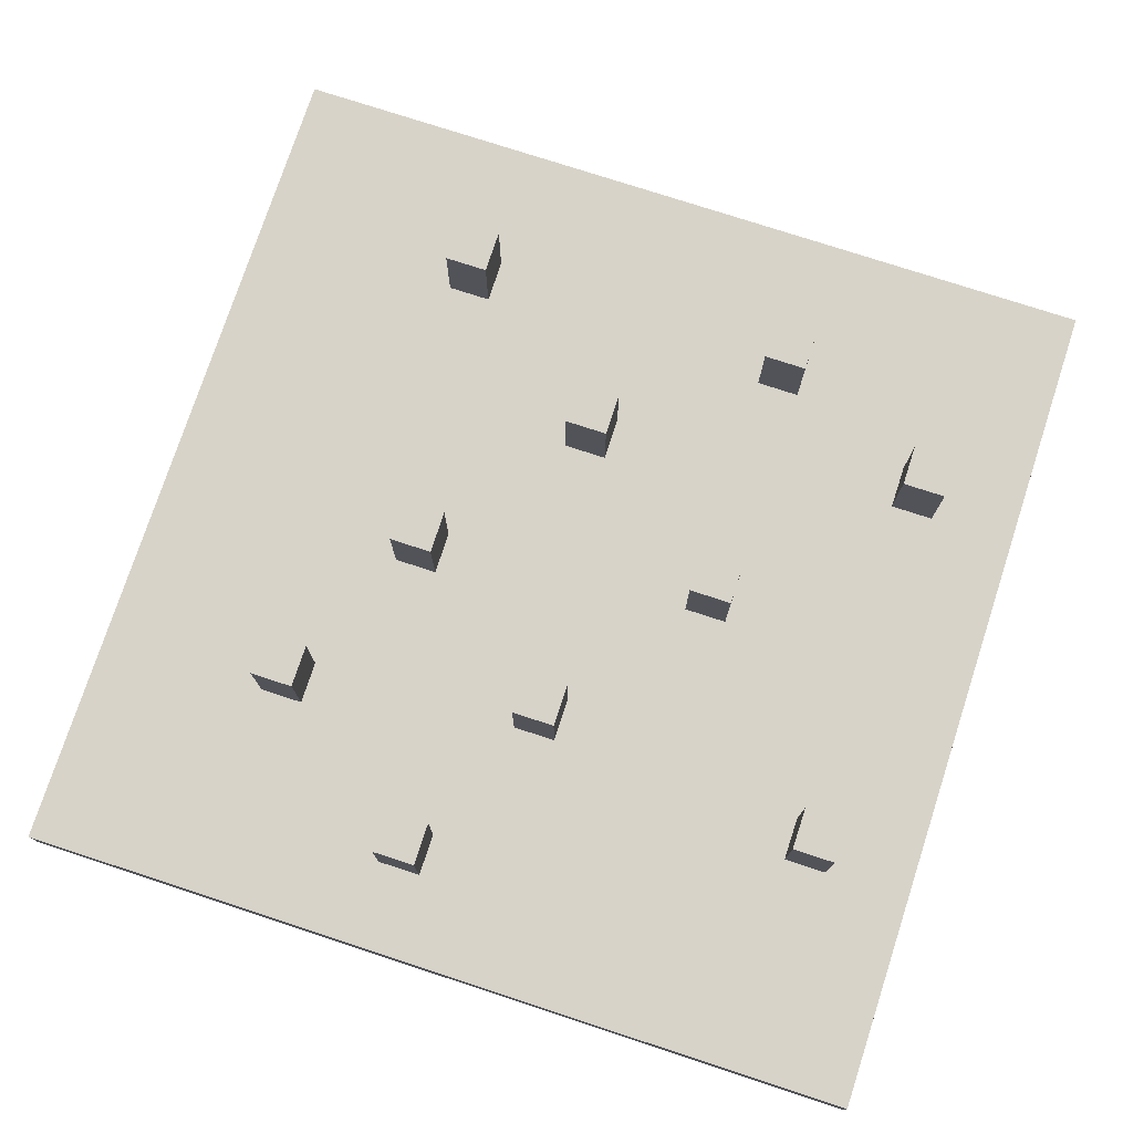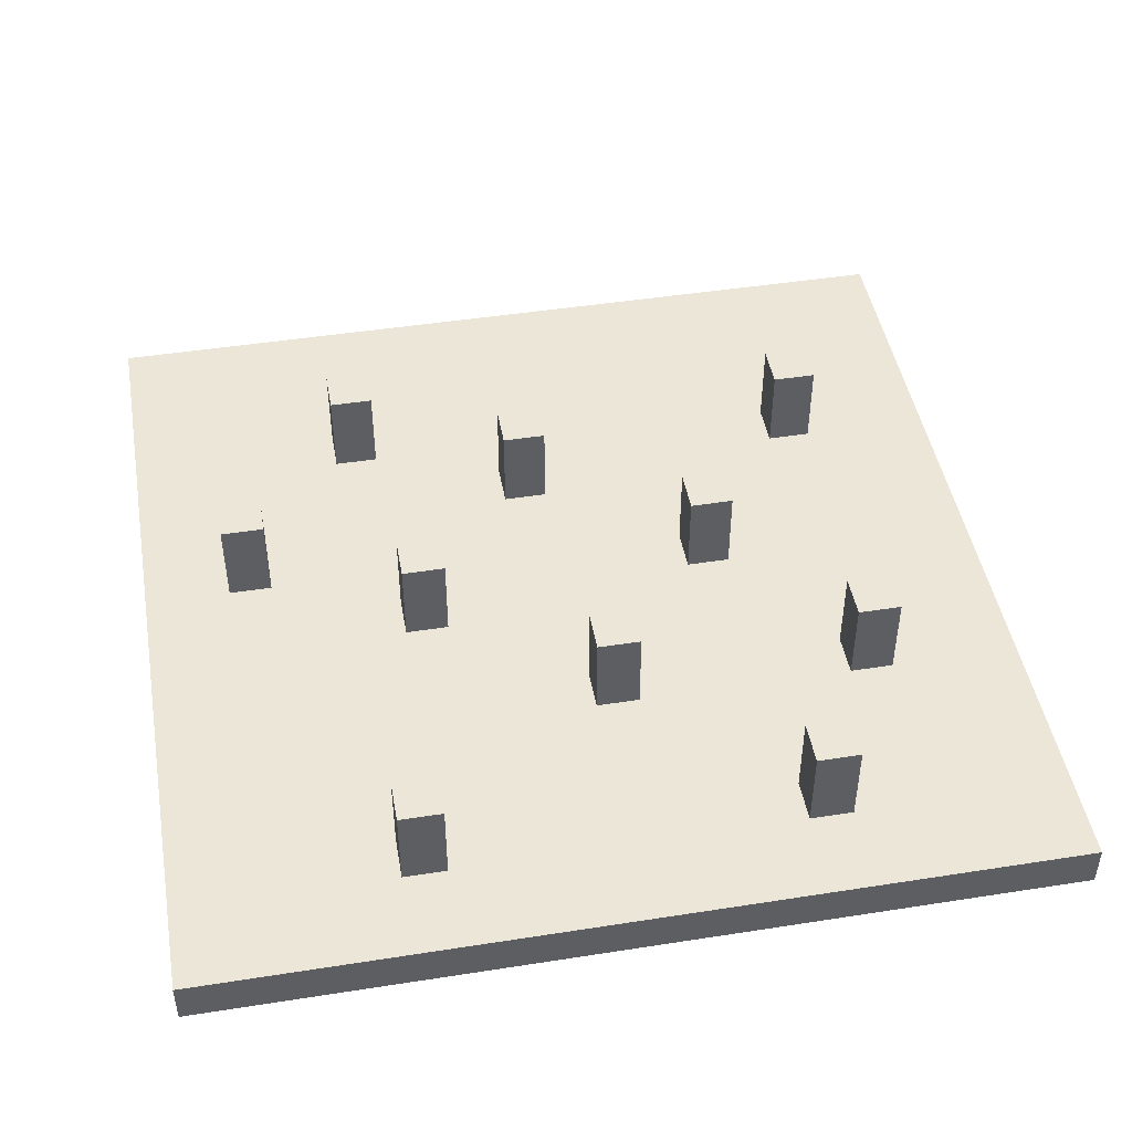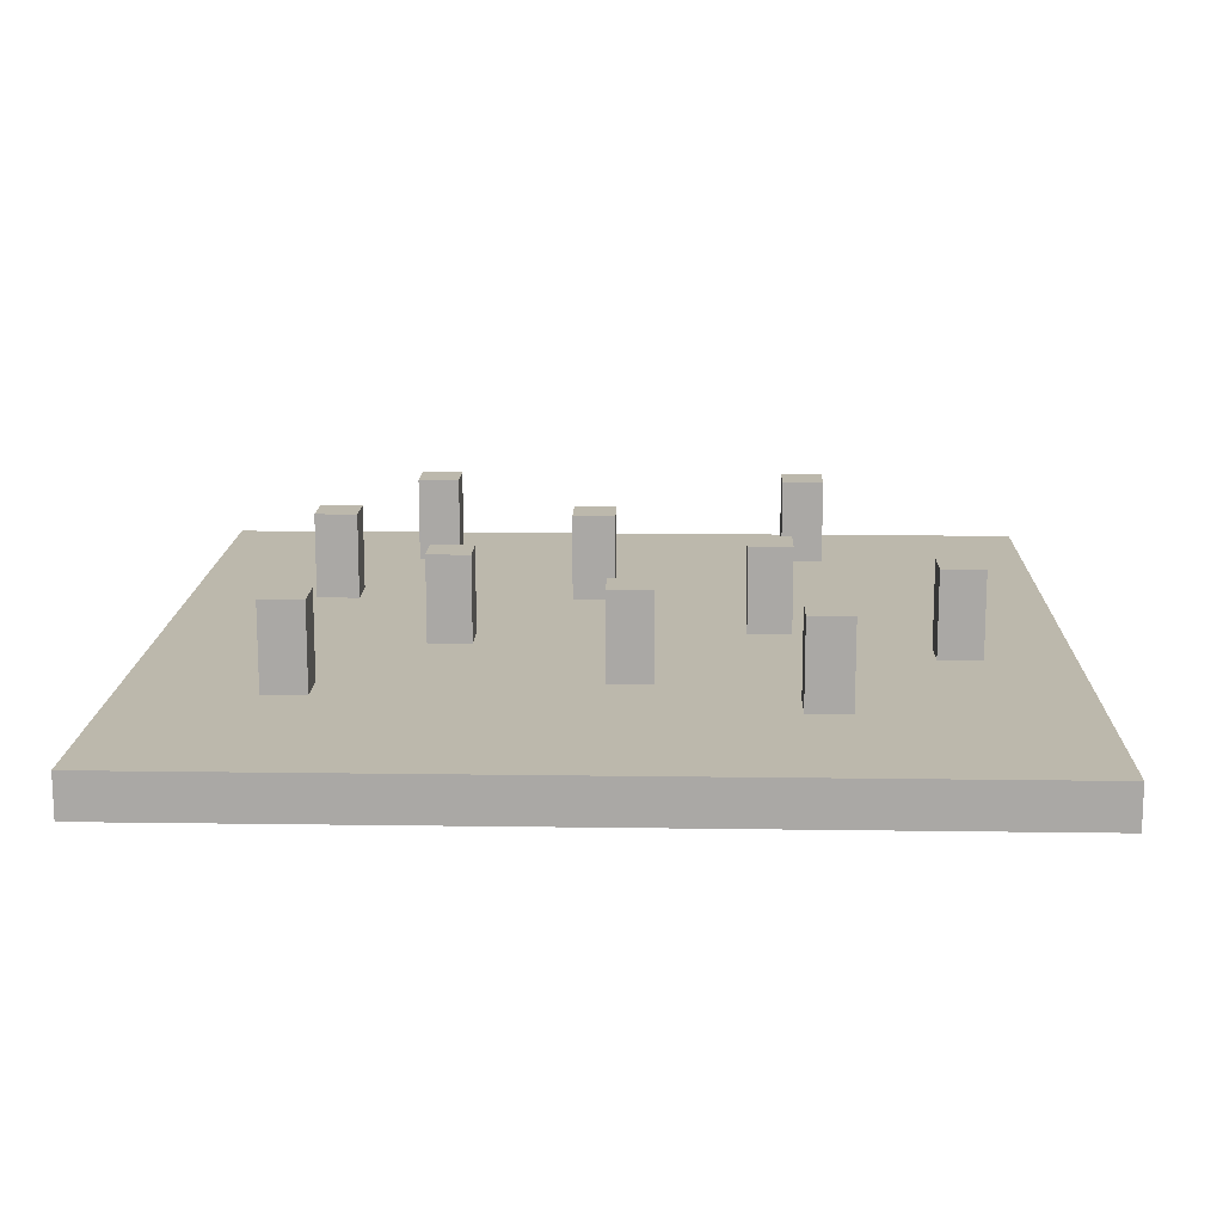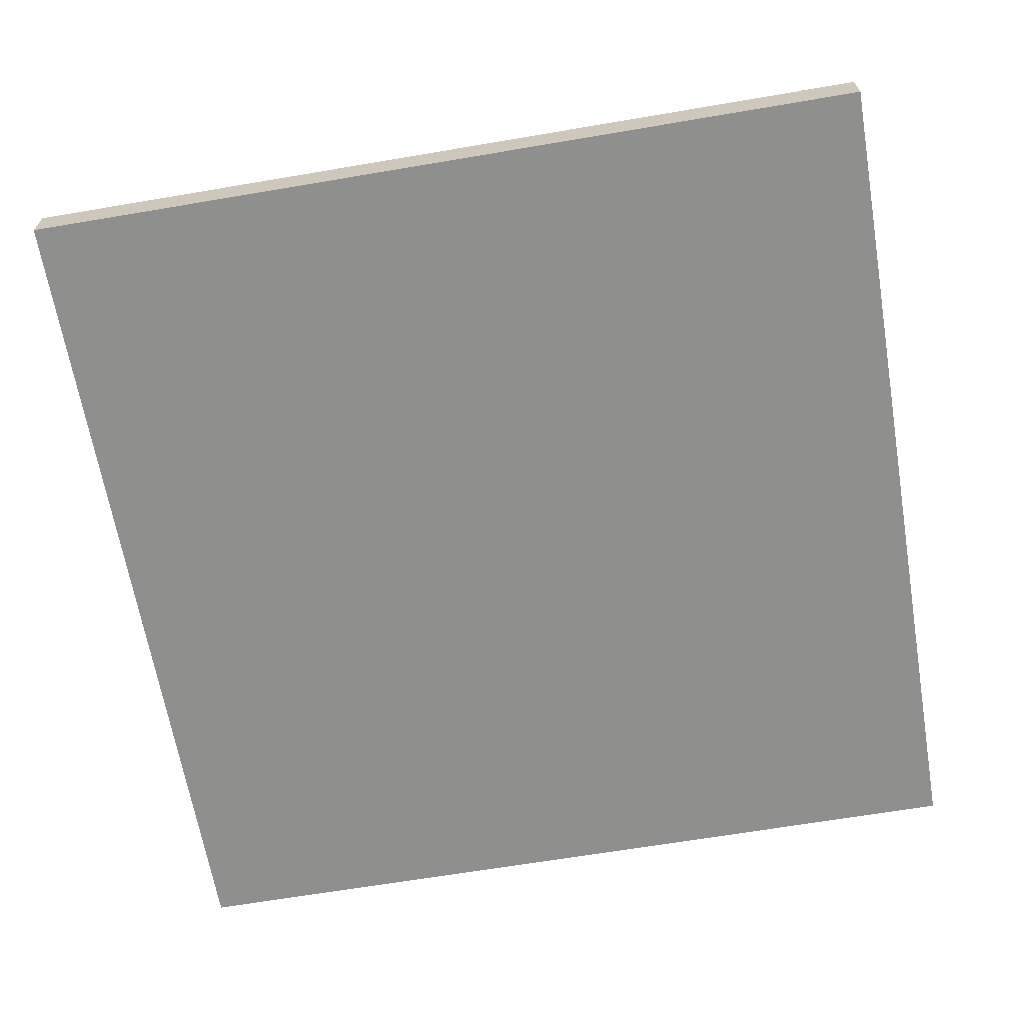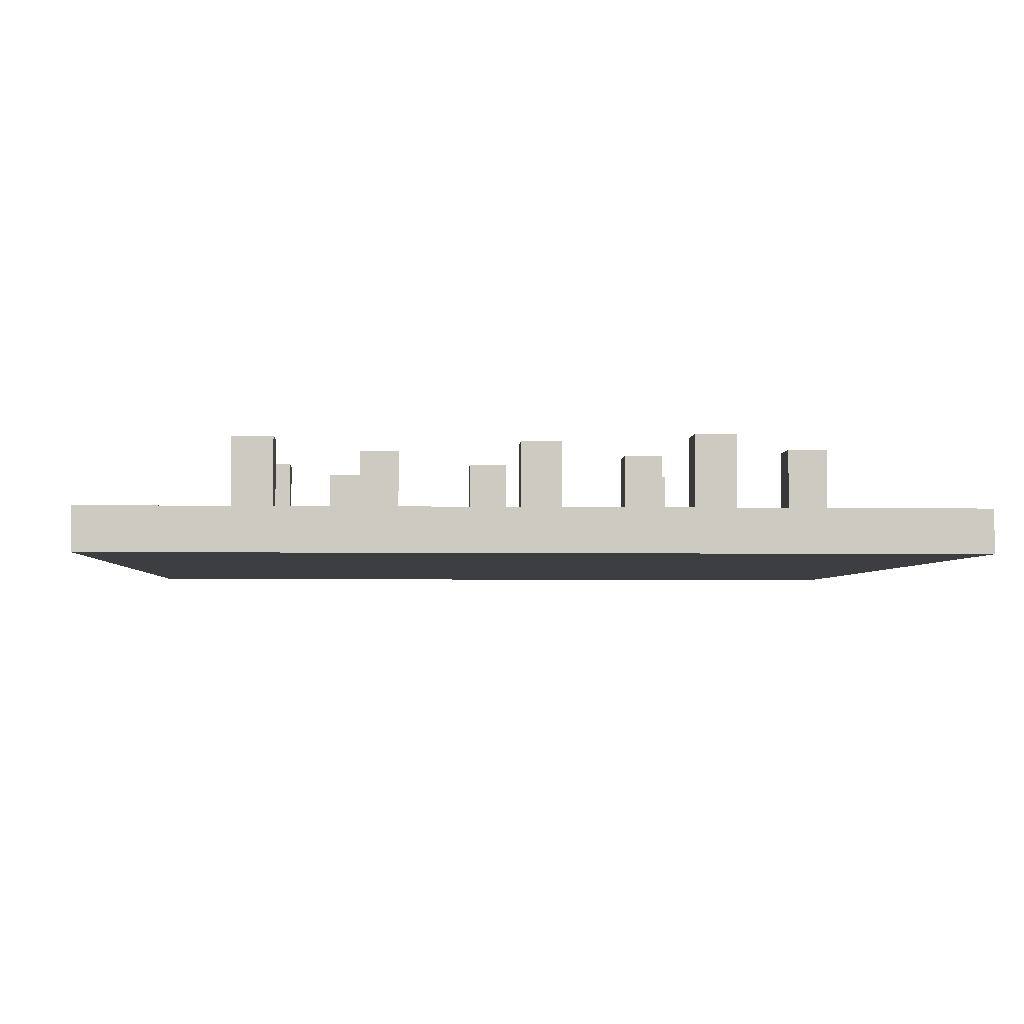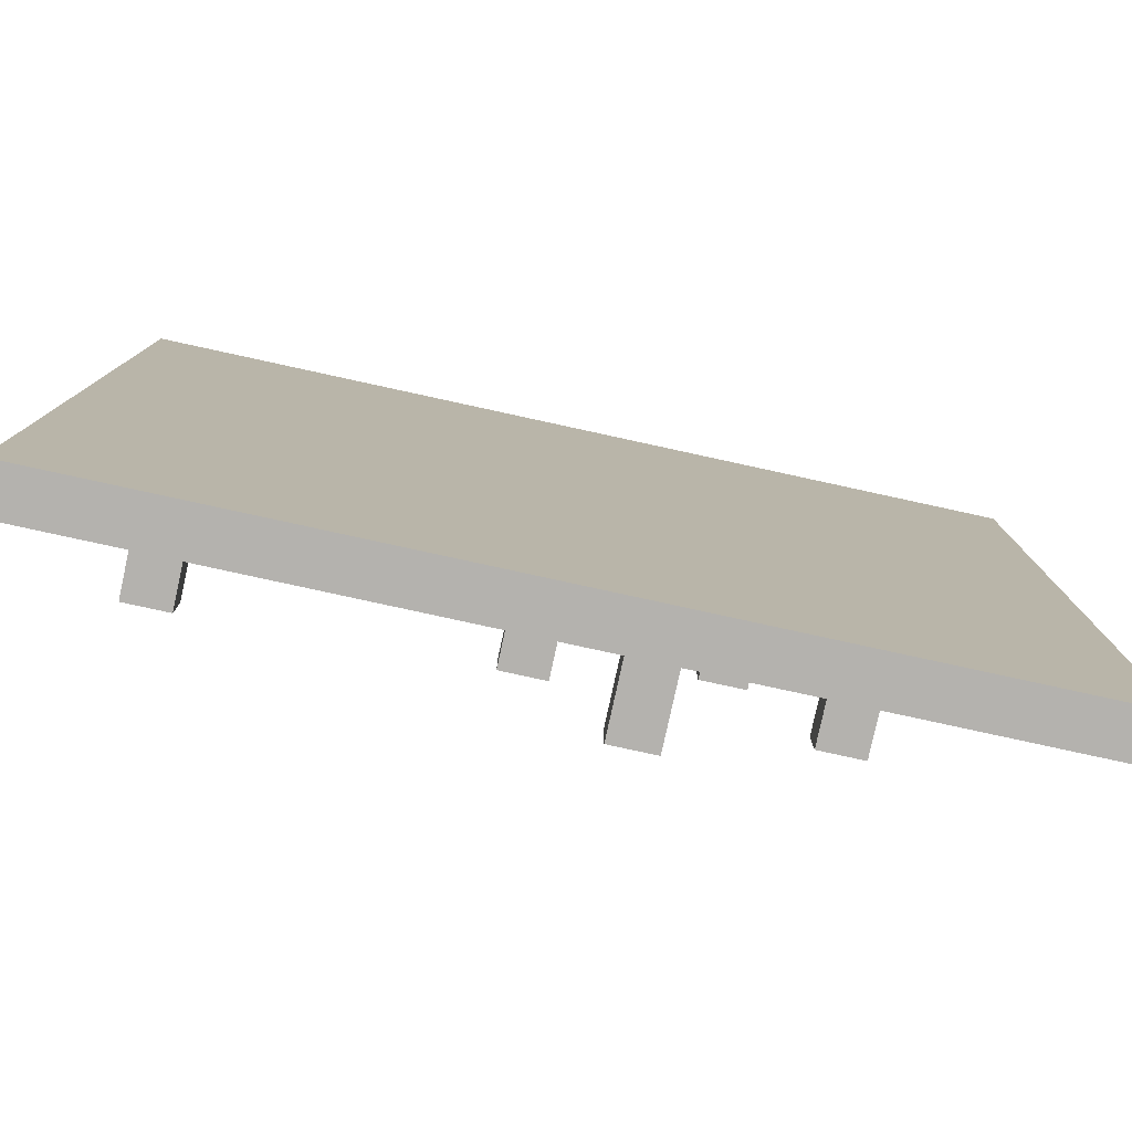
<metadata>
{"format":"obj","ext":"obj","renderer":"f3d","projection":"perspective","resolution":1024,"background":"white","views":[{"elev":76.2,"azim":-161.9,"up":"+Y"},{"elev":46.3,"azim":-100.1,"up":"+Y"},{"elev":14.6,"azim":91.8,"up":"+Y"},{"elev":-65.3,"azim":9.7,"up":"+Y"},{"elev":-3.5,"azim":86.7,"up":"+Y"},{"elev":-79.8,"azim":-12.3,"up":"+Z"}]}
</metadata>
<code>
g Carrot-1
v -10 4 10
v -10 4 -10
v -10 5 10
v -10 5 -10
v -8 5 5
v -8 5 4
v -8 5 -4
v -8 5 -5
v -8 7 5
v -8 7 4
v -8 7 -4
v -8 7 -5
v -4 5 7
v -4 5 6
v -4 5 1
v -4 5 -0
v -4 7 7
v -4 7 6
v -4 7 1
v -4 7 -0
v -1 5 -3
v -1 5 -4
v -1 7 -3
v -1 7 -4
v 0 5 4
v 0 5 3
v 0 7 4
v 0 7 3
v 1 5 -7
v 1 5 -8
v 1 7 -7
v 1 7 -8
v 3 5 -0
v 3 5 -1
v 3 7 -0
v 3 7 -1
v 4 5 7
v 4 5 6
v 4 7 7
v 4 7 6
v 5 5 -4
v 5 5 -5
v 5 7 -4
v 5 7 -5
v -7 5 5
v -7 5 4
v -7 5 -4
v -7 5 -5
v -7 7 5
v -7 7 4
v -7 7 -4
v -7 7 -5
v -3 5 7
v -3 5 6
v -3 5 1
v -3 5 -0
v -3 7 7
v -3 7 6
v -3 7 1
v -3 7 -0
v 0 5 -3
v 0 5 -4
v 0 7 -3
v 0 7 -4
v 1 5 4
v 1 5 3
v 1 7 4
v 1 7 3
v 2 5 -7
v 2 5 -8
v 2 7 -7
v 2 7 -8
v 4 5 -0
v 4 5 -1
v 4 7 -0
v 4 7 -1
v 5 5 7
v 5 5 6
v 5 7 7
v 5 7 6
v 6 5 -4
v 6 5 -5
v 6 7 -4
v 6 7 -5
v 10 4 10
v 10 4 -10
v 10 5 10
v 10 5 -10
v -10 4 10
v -10 5 10
v 10 4 10
v 10 5 10
v -4 5 7
v -4 7 7
v -3 5 7
v -3 7 7
v 4 5 7
v 4 7 7
v 5 5 7
v 5 7 7
v -8 5 5
v -8 7 5
v -7 5 5
v -7 7 5
v 0 5 4
v 0 7 4
v 1 5 4
v 1 7 4
v -4 5 1
v -4 7 1
v -3 5 1
v -3 7 1
v 3 5 -0
v 3 7 -0
v 4 5 -0
v 4 7 -0
v -1 5 -3
v -1 7 -3
v 0 5 -3
v 0 7 -3
v -8 5 -4
v -8 7 -4
v -7 5 -4
v -7 7 -4
v 5 5 -4
v 5 7 -4
v 6 5 -4
v 6 7 -4
v 1 5 -7
v 1 7 -7
v 2 5 -7
v 2 7 -7
v -4 5 6
v -4 7 6
v -3 5 6
v -3 7 6
v 4 5 6
v 4 7 6
v 5 5 6
v 5 7 6
v -8 5 4
v -8 7 4
v -7 5 4
v -7 7 4
v 0 5 3
v 0 7 3
v 1 5 3
v 1 7 3
v -4 5 -0
v -4 7 -0
v -3 5 -0
v -3 7 -0
v 3 5 -1
v 3 7 -1
v 4 5 -1
v 4 7 -1
v -1 5 -4
v -1 7 -4
v 0 5 -4
v 0 7 -4
v -8 5 -5
v -8 7 -5
v -7 5 -5
v -7 7 -5
v 5 5 -5
v 5 7 -5
v 6 5 -5
v 6 7 -5
v 1 5 -8
v 1 7 -8
v 2 5 -8
v 2 7 -8
v -10 4 -10
v -10 5 -10
v 10 4 -10
v 10 5 -10
v -10 4 10
v 10 4 10
v -10 4 -10
v 10 4 -10
v -10 5 10
v 10 5 10
v -4 5 7
v -3 5 7
v 4 5 7
v 5 5 7
v -4 5 6
v -3 5 6
v 4 5 6
v 5 5 6
v -8 5 5
v -7 5 5
v -8 5 4
v -7 5 4
v 0 5 4
v 1 5 4
v 0 5 3
v 1 5 3
v -4 5 1
v -3 5 1
v -4 5 -0
v -3 5 -0
v 3 5 -0
v 4 5 -0
v 3 5 -1
v 4 5 -1
v -1 5 -3
v 0 5 -3
v -8 5 -4
v -7 5 -4
v -1 5 -4
v 0 5 -4
v 5 5 -4
v 6 5 -4
v -8 5 -5
v -7 5 -5
v 5 5 -5
v 6 5 -5
v 1 5 -7
v 2 5 -7
v 1 5 -8
v 2 5 -8
v -10 5 -10
v 10 5 -10
v -4 7 7
v -3 7 7
v 4 7 7
v 5 7 7
v -4 7 6
v -3 7 6
v 4 7 6
v 5 7 6
v -8 7 5
v -7 7 5
v -8 7 4
v -7 7 4
v 0 7 4
v 1 7 4
v 0 7 3
v 1 7 3
v -4 7 1
v -3 7 1
v -4 7 -0
v -3 7 -0
v 3 7 -0
v 4 7 -0
v 3 7 -1
v 4 7 -1
v -1 7 -3
v 0 7 -3
v -8 7 -4
v -7 7 -4
v -1 7 -4
v 0 7 -4
v 5 7 -4
v 6 7 -4
v -8 7 -5
v -7 7 -5
v 5 7 -5
v 6 7 -5
v 1 7 -7
v 2 7 -7
v 1 7 -8
v 2 7 -8
f 3 2 1
f 4 2 3
f 9 6 5
f 10 6 9
f 11 8 7
f 12 8 11
f 17 14 13
f 18 14 17
f 19 16 15
f 20 16 19
f 23 22 21
f 24 22 23
f 27 26 25
f 28 26 27
f 31 30 29
f 32 30 31
f 35 34 33
f 36 34 35
f 39 38 37
f 40 38 39
f 43 42 41
f 44 42 43
f 45 46 49
f 49 46 50
f 47 48 51
f 51 48 52
f 53 54 57
f 57 54 58
f 55 56 59
f 59 56 60
f 61 62 63
f 63 62 64
f 65 66 67
f 67 66 68
f 69 70 71
f 71 70 72
f 73 74 75
f 75 74 76
f 77 78 79
f 79 78 80
f 81 82 83
f 83 82 84
f 85 86 87
f 87 86 88
f 91 90 89
f 92 90 91
f 95 94 93
f 96 94 95
f 99 98 97
f 100 98 99
f 103 102 101
f 104 102 103
f 107 106 105
f 108 106 107
f 111 110 109
f 112 110 111
f 115 114 113
f 116 114 115
f 119 118 117
f 120 118 119
f 123 122 121
f 124 122 123
f 127 126 125
f 128 126 127
f 131 130 129
f 132 130 131
f 133 134 135
f 135 134 136
f 137 138 139
f 139 138 140
f 141 142 143
f 143 142 144
f 145 146 147
f 147 146 148
f 149 150 151
f 151 150 152
f 153 154 155
f 155 154 156
f 157 158 159
f 159 158 160
f 161 162 163
f 163 162 164
f 165 166 167
f 167 166 168
f 169 170 171
f 171 170 172
f 173 174 175
f 175 174 176
f 179 178 177
f 180 178 179
f 181 182 183
f 183 182 184
f 184 182 185
f 185 182 186
f 181 183 187
f 184 185 188
f 188 185 189
f 186 182 190
f 188 189 191
f 189 190 191
f 181 187 191
f 187 188 191
f 191 190 192
f 181 191 193
f 192 190 194
f 194 190 195
f 195 190 196
f 193 194 197
f 194 195 197
f 196 190 198
f 193 197 199
f 197 198 199
f 199 198 200
f 193 199 201
f 200 198 202
f 198 190 203
f 202 198 203
f 203 190 204
f 201 202 205
f 202 203 205
f 204 190 206
f 201 205 207
f 205 206 207
f 207 206 208
f 181 193 209
f 193 201 209
f 201 207 209
f 209 207 210
f 210 207 211
f 208 206 212
f 190 182 213
f 206 190 213
f 212 206 213
f 213 182 214
f 181 209 215
f 211 212 216
f 210 211 216
f 212 213 216
f 216 213 217
f 214 182 218
f 216 217 219
f 217 218 219
f 215 216 219
f 219 218 220
f 215 219 221
f 220 218 222
f 181 215 223
f 221 222 223
f 215 221 223
f 222 218 224
f 223 222 224
f 218 182 224
f 225 226 229
f 229 226 230
f 227 228 231
f 231 228 232
f 233 234 235
f 235 234 236
f 237 238 239
f 239 238 240
f 241 242 243
f 243 242 244
f 245 246 247
f 247 246 248
f 249 250 253
f 253 250 254
f 251 252 257
f 257 252 258
f 255 256 259
f 259 256 260
f 261 262 263
f 263 262 264

</code>
